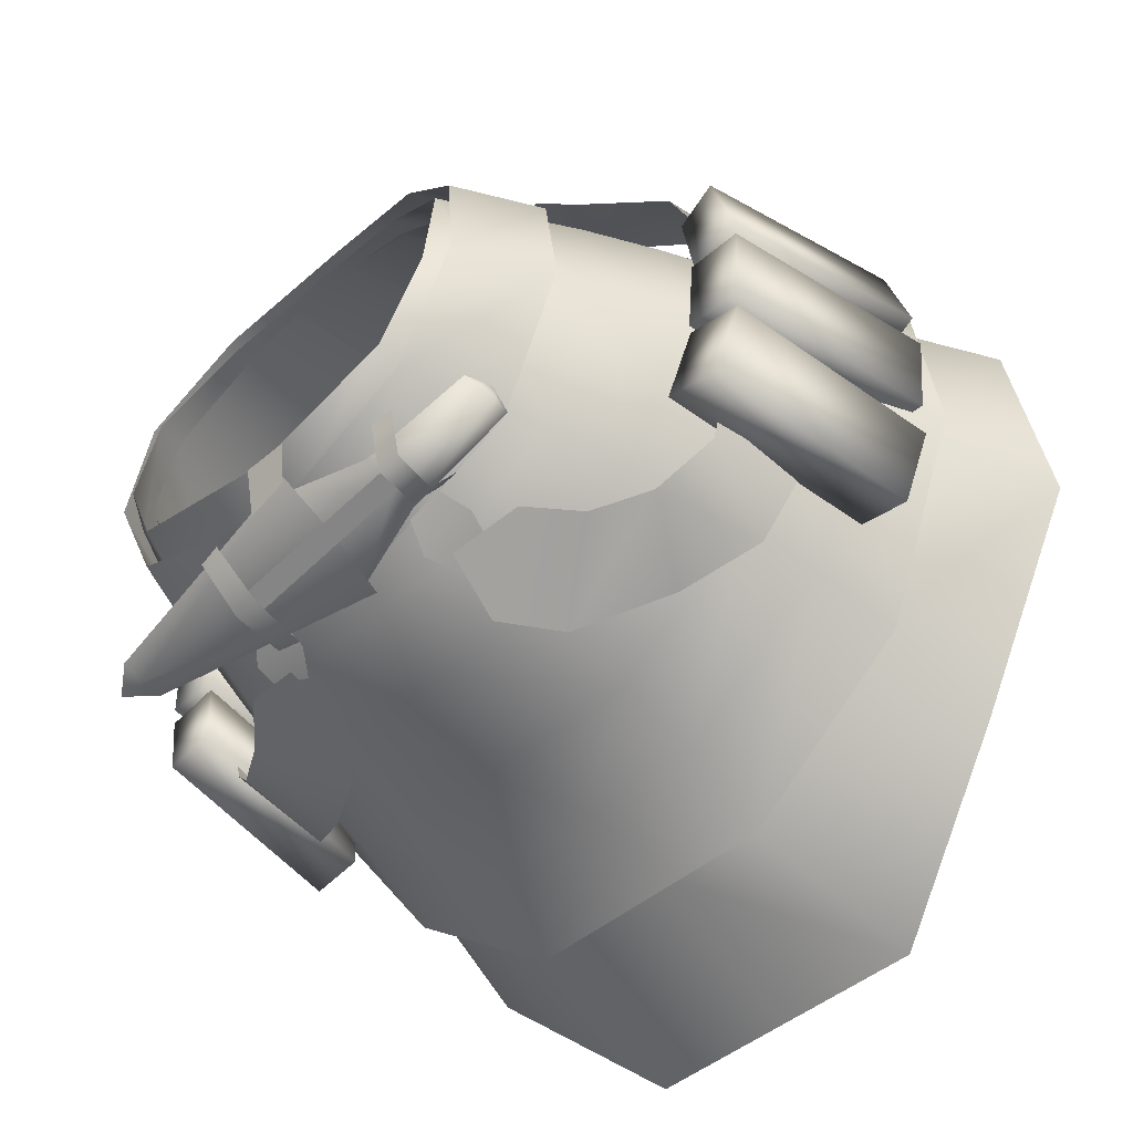
<metadata>
{"format":"obj","ext":"obj","renderer":"f3d","projection":"perspective","resolution":1024,"background":"white","views":[{"elev":-43.6,"azim":-134.3,"up":"+Z"}]}
</metadata>
<code>
g mesh00
v -7.502 -6.232 -15.81
v -18.42 -11.5 -11.47
v -16.54 -5.879 -10.3
v 27.84 -18.65 -2.822
v 23.12 -19.45 10.02
v 25.18 -25.53 10.94
v -8.358 -11.86 -18.03
v -21.03 -19.39 -12.81
v -18.42 -11.5 -11.47
v -16.54 -5.879 -10.3
v -17.75 1.552 -1.259
v -13.24 1.731 -8.493
v -7.502 -6.232 -15.81
v -16.54 -5.879 -10.3
v -13.24 1.731 -8.493
v 22.21 -5.629 -1.543
v 19.04 -6.906 8.123
v 21.03 -12.56 8.965
v -18.42 -11.5 -11.47
v -7.502 -6.232 -15.81
v -8.358 -11.86 -18.03
v -0.02602 -6.232 -15.81
v -0.03903 -11.86 -18.03
v 16.54 -5.879 -10.3
v 22.21 -5.629 -1.543
v 24.75 -11.04 -2.141
v 23.12 -19.45 10.02
v 8.426 -31.91 -23.97
v 11.04 -44.63 -30.64
v -0.1381 -44.63 -30.64
v 0.02302 1.731 -10.17
v 4.008 1.731 -10.17
v 0.006005 -6.232 -15.42
v 6.124 -6.232 -15.42
v 0.007006 -11.86 -17.45
v 6.62 -11.86 -17.45
v -22.21 -25.57 -14.14
v -21.03 -19.39 -12.81
v -10.11 -25.84 -22.21
v -9.556 -19.76 -20.14
v -0.09708 -25.84 -22.21
v -0.03203 -19.76 -20.14
v 10.11 -25.84 -22.21
v 9.556 -19.76 -20.14
v 22.21 -25.57 -14.14
v 21.03 -19.39 -12.81
v 29.67 -23.89 -3.398
v 27.84 -18.65 -2.822
v 24.75 -11.04 -2.141
v 18.42 -11.5 -11.47
v 16.54 -5.879 -10.3
v 8.358 -11.86 -18.03
v 7.502 -6.232 -15.81
v -0.03903 -11.86 -18.03
v -0.02602 -6.232 -15.81
v -3.96 1.731 -10.17
v 0.02302 1.731 -10.17
v -6.108 -6.232 -15.42
v 0.006005 -6.232 -15.42
v -6.62 -11.86 -17.45
v 0.007006 -11.86 -17.45
v -7.529 -19.76 -19.21
v 7.486 -19.76 -19.21
v 0.02102 -19.76 -19.21
v 7.953 -25.84 -21.14
v -0.03903 -25.84 -21.14
v 8.426 -31.91 -23.97
v -0.06706 -31.91 -23.97
v -12.08 -44.63 -30.64
v -12.08 -44.63 -30.64
v -8.426 -31.91 -23.97
v -0.06706 -31.91 -23.97
v -7.953 -25.84 -21.14
v -0.03903 -25.84 -21.14
v 0.02102 -19.76 -19.21
v 6.62 -11.86 -17.45
v -23.53 -31.75 -16.32
v -22.21 -25.57 -14.14
v -10.02 -31.91 -26.03
v -10.11 -25.84 -22.21
v -0.1291 -31.91 -26.03
v 10.54 -31.91 -26.03
v 23.53 -31.75 -16.32
v 31.68 -29 -3.893
v 27.34 -32.29 12.33
v -4.824 1.733 -10.36
v -7.502 -6.232 -15.81
v 0 1.73 -11.18
v 4.69 1.733 -10.36
v 7.502 -6.232 -15.81
v 13.24 1.731 -8.493
v 16.54 -5.879 -10.3
v 17.75 1.552 -1.259
v 22.21 -5.629 -1.543
v 15.93 0.4268 7.035
v 19.04 -6.906 8.123
v -21.03 -19.39 -12.81
v 8.358 -11.86 -18.03
v 18.42 -11.5 -11.47
v 27.84 -18.65 -2.822
v 25.18 -25.53 10.94
f 1 2 3
f 4 5 6
f 7 8 9
f 10 11 12
f 13 14 15
f 16 17 18
f 19 20 21
f 21 20 22
f 21 22 23
f 24 25 26
f 26 25 18
f 26 18 27
f 28 29 30
f 31 32 33
f 33 32 34
f 33 34 35
f 35 34 36
f 37 38 39
f 39 38 40
f 39 40 41
f 41 40 42
f 41 42 43
f 43 42 44
f 43 44 45
f 45 44 46
f 45 46 47
f 27 48 49
f 49 48 50
f 49 50 51
f 51 50 52
f 51 52 53
f 53 52 54
f 53 54 55
f 56 57 58
f 58 57 59
f 58 59 60
f 60 59 61
f 60 61 62
f 36 63 64
f 64 63 65
f 64 65 66
f 66 65 67
f 66 67 68
f 68 67 30
f 68 30 69
f 70 71 72
f 72 71 73
f 72 73 74
f 74 73 62
f 74 62 75
f 75 62 61
f 75 61 76
f 77 78 79
f 79 78 80
f 79 80 81
f 81 80 41
f 81 41 82
f 82 41 43
f 82 43 83
f 83 43 45
f 83 45 84
f 84 45 47
f 84 47 85
f 15 86 87
f 87 86 88
f 87 88 22
f 22 88 89
f 22 89 90
f 90 89 91
f 90 91 92
f 92 91 93
f 92 93 94
f 94 93 95
f 94 95 96
f 97 21 40
f 40 21 23
f 40 23 42
f 42 23 98
f 42 98 44
f 44 98 99
f 44 99 46
f 46 99 100
f 46 100 47
f 47 100 101
f 47 101 85
v 11.66 -8.838 13.87
v 15.93 0.4268 7.035
v 8.284 0.5087 10.78
v 29.44 -30.79 -3.116
v 32.79 -40.04 -3.873
v 23.81 -40.81 -19.1
v 21.68 -31.75 -15
v 23.81 -40.81 -19.1
v 11.04 -44.63 -30.64
v 26.6 -32.07 10.94
v 28.96 -41 13.19
v 32.79 -40.04 -3.873
v 14.58 -34.74 20.33
v 14.8 -46 24.93
v 28.96 -41 13.19
v 15.85 -5.879 -10.18
v 12.35 1.731 -7.972
v 16.17 2.104 -0.6612
v 20.86 -6.157 -1.457
v 16.17 2.104 -0.6612
v 14.51 1.531 5.774
v 24.99 -10.89 -4.254
v 23.46 -10.17 -9.825
v 27.16 -27.15 -5.893
v 24.24 -11.3 7.691
v 25.36 -11.17 2.31
v 25.96 -27.51 9.37
v 25.25 -11.02 2.282
v 24.97 -10.82 -3.61
v 27.64 -27.23 2.067
v 29.64 -26.25 -12.55
v 27.69 -10.13 -10.62
v 29.22 -10.85 -5.049
v 23.46 -10.17 -9.825
v 24.99 -10.89 -4.254
v 16.7 -9.422 -15.96
v 10.72 -13.62 -19.9
v 13.37 -6.464 -15.16
v 7.302 -9.987 -18.99
v 8.116 -5.557 -16.41
v 31.33 -27.07 4.898
v 29.33 -10.98 3.569
v 27.25 -11.1 9.338
v 25.36 -11.17 2.31
v 24.24 -11.3 7.691
v 24.24 -11.3 7.691
v 25.96 -27.51 9.37
v 29.19 -27.24 10.93
v 24.97 -10.82 -3.61
v 29.27 -10.79 -3.736
v 27.32 -26.97 -4.092
v 31.39 -26.87 -4.208
v 24.99 -10.89 -4.254
v 27.16 -27.15 -5.893
v 31.25 -27.05 -6.724
v 8.875 -6.868 16.36
v 8.865 -11.78 18.25
v 13.73 -7.487 16.23
v 11.41 -13.89 18.21
v 16.08 -9.209 15.49
v 31.39 -26.87 -4.208
v 29.27 -10.79 -3.736
v 29.46 -10.87 2.075
v 24.97 -10.82 -3.61
v 25.25 -11.02 2.282
v 23.46 -10.17 -9.825
v 27.69 -10.13 -10.62
v 25.63 -26.36 -11.8
v 29.64 -26.25 -12.55
v 25.36 -11.17 2.31
v 29.33 -10.98 3.569
v 28.1 -27.34 3.336
v 31.33 -27.07 4.898
v 25.25 -11.02 2.282
v 27.64 -27.23 2.067
v 31.71 -27.13 1.951
v 4.008 1.731 -10.17
v 12.35 1.731 -7.972
v 6.124 -6.232 -15.42
v 15.85 -5.879 -10.18
v 6.62 -11.86 -17.45
v 17.17 -11.5 -11.38
v 7.486 -19.76 -19.21
v 8.426 -31.91 -23.97
v 7.953 -25.84 -21.14
v 20.52 -25.57 -13.44
v 19.14 -19.39 -12.44
v 28.1 -27.34 3.336
v 25.63 -26.36 -11.8
v 27.32 -26.97 -4.092
v 8.284 0.5087 10.78
v 4.571 0.6033 11.26
v 11.66 -8.838 13.87
v 6.851 -9.467 15.36
v 14.34 -13.96 15.65
v 8.205 -14.96 17.51
v 16.2 -20.86 18.01
v 8.957 -22.06 20.01
v 8.419 -28.85 22.25
v 17.02 -27.32 19.91
v 7.398 -37.32 24.69
v 17.63 -34.84 21.93
v 15.93 0.4268 7.035
v 11.66 -8.838 13.87
v 19.04 -6.906 8.123
v 14.34 -13.96 15.65
v 21.03 -12.56 8.965
v 16.2 -20.86 18.01
v 23.12 -19.45 10.02
v 17.02 -27.32 19.91
v 25.18 -25.53 10.94
v 17.63 -34.84 21.93
v 27.34 -32.29 12.33
v 18.54 -6.3 6.805
v 20.86 -6.157 -1.457
v 20.76 -11.95 7.892
v 23.04 -11.04 -1.962
v 23.11 -19.17 8.905
v 25.63 -18.65 -2.416
v 24.69 -25.98 9.805
v 27.51 -24.72 -2.881
v 29.44 -30.79 -3.116
v 26.6 -32.07 10.94
v 24.69 -25.98 9.805
v 14.29 -27.84 18.11
v 23.11 -19.17 8.905
v 13.49 -20.87 16.13
v 20.76 -11.95 7.892
v 12.53 -13.72 13.83
v 18.54 -6.3 6.805
v 10.64 -6.516 11.98
v 14.51 1.531 5.774
v 8.441 0.5071 10.49
v 21.68 -31.75 -15
v 20.52 -25.57 -13.44
v 27.51 -24.72 -2.881
v 19.14 -19.39 -12.44
v 25.63 -18.65 -2.416
v 17.17 -11.5 -11.38
v 23.04 -11.04 -1.962
v 15.85 -5.879 -10.18
v 20.86 -6.157 -1.457
v -2.281 -52.58 30.91
v 14.8 -46 24.93
v 0.9848 -37.32 23.97
v 14.58 -34.74 20.33
v 2.194 -29.92 21.25
v 14.29 -27.84 18.11
v 3.344 -22.4 18.63
v 13.49 -20.87 16.13
v 4.036 -15.31 16.07
v 12.53 -13.72 13.83
v 3.966 -6.464 13.18
v 10.64 -6.516 11.98
v 2.921 0.5584 11.35
v 8.441 0.5071 10.49
f 102 103 104
f 105 106 107
f 108 109 110
f 111 112 113
f 114 115 116
f 117 118 119
f 120 121 122
f 123 124 125
f 126 127 128
f 129 130 131
f 132 133 134
f 134 133 135
f 134 135 136
f 137 138 139
f 139 138 140
f 139 140 141
f 142 143 144
f 144 143 145
f 144 145 146
f 147 148 149
f 150 151 152
f 152 151 153
f 154 155 156
f 157 158 159
f 159 158 160
f 159 160 161
f 162 163 164
f 164 163 165
f 164 165 166
f 167 168 169
f 169 168 170
f 171 172 173
f 173 172 174
f 175 176 177
f 178 179 180
f 180 179 181
f 180 181 182
f 182 181 183
f 182 183 184
f 110 185 108
f 108 185 186
f 108 186 187
f 187 186 184
f 187 184 188
f 188 184 183
f 127 189 128
f 128 189 142
f 128 142 149
f 149 142 144
f 149 144 147
f 124 190 125
f 125 190 132
f 125 132 156
f 156 132 134
f 156 134 154
f 130 191 131
f 131 191 162
f 131 162 177
f 177 162 164
f 177 164 175
f 192 193 194
f 194 193 195
f 194 195 196
f 196 195 197
f 196 197 198
f 197 199 198
f 198 199 200
f 198 200 201
f 201 200 202
f 201 202 203
f 204 205 206
f 206 205 207
f 206 207 208
f 208 207 209
f 208 209 210
f 210 209 211
f 210 211 212
f 212 211 213
f 212 213 214
f 122 215 216
f 216 215 217
f 216 217 218
f 218 217 219
f 218 219 220
f 220 219 221
f 220 221 222
f 222 221 111
f 222 111 223
f 223 111 113
f 116 224 114
f 114 224 225
f 114 225 226
f 226 225 227
f 226 227 228
f 228 227 229
f 228 229 230
f 230 229 231
f 230 231 232
f 232 231 233
f 232 233 234
f 107 235 105
f 105 235 236
f 105 236 237
f 237 236 238
f 237 238 239
f 239 238 240
f 239 240 241
f 241 240 242
f 241 242 243
f 243 242 119
f 244 245 246
f 246 245 247
f 246 247 248
f 248 247 249
f 248 249 250
f 250 249 251
f 250 251 252
f 252 251 253
f 252 253 254
f 254 253 255
f 254 255 256
f 256 255 257
v -27.25 -11.1 9.338
v -25.96 -27.51 9.37
v -24.24 -11.3 7.691
v -29.22 -10.85 -5.049
v -27.16 -27.15 -5.893
v -24.99 -10.89 -4.254
v -29.27 -10.79 -3.736
v -25.25 -11.02 2.282
v -24.97 -10.82 -3.61
v -21.03 -12.56 8.965
v -11.66 -8.838 13.87
v -19.04 -6.906 8.123
v -25.2 -25.53 10.94
v -31.68 -29 -3.893
v -27.34 -32.29 12.33
v -8.243 0.5087 10.78
v -15.93 0.4268 7.035
v -11.66 -8.838 13.87
v -29.44 -30.79 -3.116
v -32.8 -40.04 -3.873
v -28.96 -41 13.19
v -8.426 -31.91 -23.97
v -12.08 -44.63 -30.64
v -23.81 -40.81 -19.1
v -19.14 -19.39 -12.44
v -17.17 -11.5 -11.38
v -6.62 -11.86 -17.45
v -6.108 -6.232 -15.42
v -21.68 -31.75 -15
v -23.81 -40.81 -19.1
v -32.8 -40.04 -3.873
v -15.85 -5.879 -10.18
v -12.45 1.731 -7.972
v -3.96 1.731 -10.17
v -10.59 -6.516 11.98
v -8.4 0.5071 10.49
v -14.51 1.531 5.774
v -29.64 -26.25 -12.55
v -25.63 -26.36 -11.8
v -31.25 -27.05 -6.724
v -23.46 -10.17 -9.825
v -24.99 -10.89 -4.254
v -27.16 -27.15 -5.893
v -28.1 -27.34 3.336
v -25.36 -11.17 2.31
v -24.24 -11.3 7.691
v -24.99 -10.89 -4.254
v -27.69 -10.13 -10.62
v -23.46 -10.17 -9.825
v -27.32 -26.97 -4.092
v -24.97 -10.82 -3.61
v -25.25 -11.02 2.282
v -24.24 -11.3 7.691
v -29.33 -10.98 3.569
v -25.36 -11.17 2.31
v -10.72 -13.62 -19.9
v -16.7 -9.422 -15.96
v -7.302 -9.984 -18.99
v -13.37 -6.46 -15.16
v -8.116 -5.554 -16.41
v -25.96 -27.51 9.37
v -29.19 -27.24 10.93
v -31.33 -27.07 4.898
v -27.32 -26.97 -4.092
v -31.39 -26.87 -4.208
v -24.97 -10.82 -3.61
v -29.27 -10.79 -3.736
v -31.25 -27.05 -6.724
v -27.64 -27.23 2.067
v -31.71 -27.13 1.951
v -31.39 -26.87 -4.208
v -27.64 -27.23 2.067
v -25.25 -11.02 2.282
v -29.46 -10.87 2.075
v -16.08 -9.209 15.49
v -11.41 -13.89 18.21
v -13.73 -7.487 16.23
v -8.865 -11.78 18.25
v -8.875 -6.868 16.36
v -25.63 -26.36 -11.8
v -29.64 -26.25 -12.55
v -23.46 -10.17 -9.825
v -27.69 -10.13 -10.62
v -28.1 -27.34 3.336
v -31.33 -27.07 4.898
v -25.36 -11.17 2.31
v -29.33 -10.98 3.569
v -14.26 -13.96 15.65
v -23.1 -19.45 10.02
v -16.12 -20.86 18.01
v -25.2 -25.53 10.94
v -16.93 -27.32 19.91
v -27.34 -32.29 12.33
v -17.54 -34.84 21.93
v -4.571 0.6033 11.26
v -8.243 0.5087 10.78
v -6.851 -9.467 15.36
v -11.66 -8.838 13.87
v -8.165 -14.96 17.51
v -14.26 -13.96 15.65
v -8.913 -22.06 20.01
v -21.68 -31.75 -15
v -20.52 -25.57 -13.44
v -7.953 -25.84 -21.14
v -7.529 -19.76 -19.21
v -2.907 0.5584 11.35
v -8.4 0.5071 10.49
v -3.946 -6.464 13.18
v -10.59 -6.516 11.98
v -4.017 -15.31 16.07
v -12.47 -13.72 13.83
v -13.42 -20.87 16.13
v -14.73 -46 24.93
v 2.27 -52.58 30.91
v -14.51 -34.74 20.33
v -0.9798 -37.32 23.97
v -14.22 -27.84 18.11
v -2.183 -29.92 21.25
v -3.328 -22.4 18.63
v -16.12 -20.86 18.01
v -16.93 -27.32 19.91
v -8.378 -28.85 22.25
v -17.54 -34.84 21.93
v -7.362 -37.32 24.69
v -17.75 1.552 -1.259
v -16.54 -5.879 -10.3
v -22.21 -5.629 -1.543
v -18.42 -11.5 -11.47
v -24.75 -11.04 -2.141
v -21.03 -19.39 -12.81
v -27.84 -18.65 -2.822
v -22.21 -25.57 -14.14
v -29.67 -23.89 -3.398
v -23.53 -31.75 -16.32
v -23.1 -19.45 10.02
v -21.03 -12.56 8.965
v -19.04 -6.906 8.123
v -15.93 0.4268 7.035
v -18.54 -6.3 6.805
v -10.59 -6.516 11.98
v -20.76 -11.95 7.892
v -12.47 -13.72 13.83
v -23.11 -19.17 8.905
v -13.42 -20.87 16.13
v -24.69 -25.98 9.805
v -14.22 -27.84 18.11
v -26.6 -32.07 10.94
v -14.51 -34.74 20.33
v -28.96 -41 13.19
v -14.73 -46 24.93
v -29.44 -30.79 -3.116
v -27.51 -24.72 -2.881
v -20.52 -25.57 -13.44
v -25.66 -18.65 -2.416
v -19.14 -19.39 -12.44
v -23.02 -11.04 -1.962
v -17.17 -11.5 -11.38
v -20.85 -6.157 -1.457
v -15.85 -5.879 -10.18
v -16.12 2.104 -0.6612
v -12.45 1.731 -7.972
v -26.6 -32.07 10.94
v -24.69 -25.98 9.805
v -27.51 -24.72 -2.881
v -23.11 -19.17 8.905
v -25.66 -18.65 -2.416
v -20.76 -11.95 7.892
v -23.02 -11.04 -1.962
v -18.54 -6.3 6.805
v -20.85 -6.157 -1.457
v -14.51 1.531 5.774
v -16.12 2.104 -0.6612
f 258 259 260
f 261 262 263
f 264 265 266
f 267 268 269
f 270 271 272
f 273 274 275
f 275 274 269
f 276 277 278
f 279 280 281
f 282 283 284
f 284 283 285
f 286 287 288
f 283 289 285
f 285 289 290
f 285 290 291
f 292 293 294
f 295 296 297
f 298 299 296
f 296 299 300
f 296 300 297
f 301 302 303
f 261 304 305
f 305 304 306
f 307 308 309
f 258 310 311
f 311 310 312
f 313 314 315
f 315 314 316
f 315 316 317
f 303 318 301
f 301 318 319
f 301 319 320
f 259 258 319
f 319 258 311
f 319 311 320
f 321 322 323
f 323 322 324
f 262 261 325
f 325 261 305
f 325 305 295
f 309 326 307
f 307 326 327
f 307 327 328
f 328 327 264
f 329 330 331
f 332 333 334
f 334 333 335
f 334 335 336
f 265 264 331
f 331 264 327
f 331 327 329
f 337 338 339
f 339 338 340
f 341 342 343
f 343 342 344
f 268 267 345
f 345 267 346
f 345 346 347
f 347 346 348
f 347 348 349
f 349 348 350
f 349 350 351
f 352 353 354
f 354 353 355
f 354 355 356
f 356 355 357
f 356 357 358
f 281 359 279
f 279 359 360
f 279 360 361
f 361 360 282
f 361 282 362
f 362 282 284
f 363 364 365
f 365 364 366
f 365 366 367
f 367 366 368
f 367 368 369
f 370 371 372
f 372 371 373
f 372 373 374
f 374 373 375
f 374 375 369
f 369 375 376
f 369 376 367
f 357 377 358
f 358 377 378
f 358 378 379
f 379 378 380
f 379 380 381
f 382 383 384
f 384 383 385
f 384 385 386
f 386 385 387
f 386 387 388
f 388 387 389
f 388 389 390
f 390 389 391
f 390 391 271
f 271 270 390
f 390 270 392
f 390 392 388
f 388 392 393
f 388 393 386
f 386 393 394
f 386 394 384
f 384 394 395
f 384 395 382
f 294 396 397
f 397 396 398
f 397 398 399
f 399 398 400
f 399 400 401
f 401 400 402
f 401 402 403
f 403 402 404
f 403 404 405
f 405 404 406
f 405 406 407
f 288 408 286
f 286 408 409
f 286 409 410
f 410 409 411
f 410 411 412
f 412 411 413
f 412 413 414
f 414 413 415
f 414 415 416
f 416 415 417
f 416 417 418
f 278 419 276
f 276 419 420
f 276 420 421
f 421 420 422
f 421 422 423
f 423 422 424
f 423 424 425
f 425 424 426
f 425 426 427
f 427 426 428
f 427 428 429
v -17.34 3.707 -0.9999
v -18.7 -3.607 7.907
v -16.08 2.951 7.063
v -10.26 2.803 -16.19
v -10.99 2.636 -10.96
v -9.234 2.784 -11.25
v 10.87 -6.152 15.07
v 7.426 -8.174 16.91
v 10.3 -7.855 16.1
v -6.121 -4.854 -15.77
v -9.377 -2.997 -13.27
v -6.653 -3.044 -14.02
v 6.121 -4.854 -15.77
v 10.47 -6.287 -15.87
v 7.348 -6.499 -16.84
v -17.75 1.552 -1.259
v -14.91 3.16 6.557
v -15.4 4.394 -0.9999
v 14.91 3.16 6.557
v 17.75 1.552 -1.259
v 15.4 4.394 -0.9999
v -2.535 4.514 -12.96
v -2.531 4.868 -9.503
v 0.9348 4.162 -13.3
v 0.9338 4.888 -9.529
v -16.08 2.951 7.063
v -18.7 -3.607 7.907
v -9.831 1.335 13.18
v -10.96 -5.464 14.51
v -20.82 -2.649 -1.259
v -13.14 4.071 -9.757
v -15.78 -2.771 -11.54
v 10.96 -5.464 14.51
v 9.831 1.335 13.18
v -0.1792 0.1155 15.78
v -9.831 1.335 13.18
v -10.96 -5.464 14.51
v -0.2772 -6.868 17.48
v 16.08 2.951 7.063
v 18.7 -3.607 7.907
v 17.34 3.707 -0.9999
v 20.82 -2.649 -1.259
v 12.77 4.071 -9.757
v 15.1 -2.771 -11.54
v 12.77 4.071 -9.757
v 15.1 -2.771 -11.54
v -0.2622 -3.553 -15.72
v -15.78 -2.771 -11.54
v -13.14 4.071 -9.757
v -0.3913 3.415 -13.52
v 10.96 -5.464 14.51
v 18.7 -3.607 7.907
v 9.831 1.335 13.18
v 16.08 2.951 7.063
v -10.17 -0.2311 -16.99
v -9.586 -3.168 -12.86
v -12.01 -0.146 -16.9
v -11.31 -3.031 -12.84
v 4.797 3.996 -13.3
v 6.556 3.797 -13.65
v 4.618 1.884 -18.44
v -9.66 0.9516 -16.12
v -8.558 2.457 -13.69
v -2.433 3.821 -13.15
v 9.797 -1.499 11.8
v 8.511 1.581 11.08
v 0 -1.922 13.36
v -10.81 1.046 -16.54
v -10.79 2.415 -15.88
v 4.299 0.7157 -17.99
v 4.263 2.197 -17.31
v -2.161 1.662 -16.38
v -1.626 -3.668 -16.12
v -8.666 -1.661 -15.16
v 6.276 -3.01 -17.28
v 4.684 -3.453 -17.2
v 2.695 1.845 -18.26
v -12.07 2.733 -16.13
v -10.17 -0.2311 -16.99
v -12.01 -0.146 -16.9
v -2.555 4.517 -12.37
v 16.28 2.508 -15.44
v 15.44 1.492 -17.05
v 18.55 0.9275 -16.09
v 16.06 -0.5392 -16.71
v -2.555 4.517 -12.37
v -1.993 -4.437 -16.51
v 16.28 2.508 -15.44
v 16.06 -0.5392 -16.71
v 18.55 0.9275 -16.09
v -1.993 -4.437 -16.51
v -4.387 1.479 -16.79
v -17.94 -1.173 -13.77
v -17.64 -0.08344 -11.93
v -18.99 0.7815 -14.85
v -17.72 2.402 -12.82
v -17.72 2.402 -12.82
v -8.558 2.457 -13.69
v -18.99 0.7815 -14.85
v -9.66 0.9516 -16.12
v -8.666 -1.661 -15.16
v -17.94 -1.173 -13.77
v 6.153 -6.605 16
v 9.375 -5.103 14.51
v 6.549 -5.149 15.13
v -6.549 -5.149 15.13
v -9.375 -5.103 14.51
v -6.153 -6.605 16
v -10.87 -6.152 15.07
v -7.426 -8.174 16.91
v -10.3 -7.855 16.1
v -10.81 -4.726 -14.95
v -7.348 -6.499 -16.84
v -10.47 -6.287 -15.94
v 10.81 -4.726 -14.88
v 6.653 -3.044 -14.02
v 9.377 -2.997 -13.21
v 14.91 3.16 6.557
v 8.511 1.581 11.08
v 15.93 0.4268 7.035
v 9.797 -1.499 11.8
v 15.4 4.394 -0.9999
v 17.75 1.552 -1.259
v 12.23 4.799 -7.227
v 13.24 1.731 -8.493
v 0 1.73 -11.18
v -13.24 1.731 -8.493
v -11.99 4.828 -7.227
v -15.4 4.394 -0.9999
v -11.99 4.828 -7.227
v -17.75 1.552 -1.259
v -13.24 1.731 -8.493
v 0 1.075 12.24
v -8.453 1.587 11.05
v -9.797 -1.499 11.8
v -0.1972 4.759 -9.739
v 12.23 4.799 -7.227
v 13.24 1.731 -8.493
v -15.93 0.4268 7.035
v 15.93 0.4268 7.035
v -14.91 3.16 6.557
v -15.93 0.4268 7.035
v -8.453 1.587 11.05
v -9.797 -1.499 11.8
f 430 431 432
f 433 434 435
f 436 437 438
f 439 440 441
f 442 443 444
f 445 446 447
f 448 449 450
f 451 452 453
f 453 452 454
f 455 456 457
f 457 456 458
f 431 430 459
f 459 430 460
f 459 460 461
f 462 463 464
f 465 466 464
f 464 466 467
f 464 467 462
f 468 469 470
f 470 469 471
f 470 471 472
f 472 471 473
f 474 475 476
f 477 478 476
f 476 478 479
f 476 479 474
f 480 481 482
f 482 481 483
f 484 485 486
f 486 485 487
f 488 489 490
f 491 492 493
f 494 495 496
f 497 498 499
f 499 498 500
f 493 501 491
f 491 501 502
f 491 502 503
f 504 505 490
f 490 505 506
f 490 506 488
f 434 433 507
f 507 433 508
f 507 508 509
f 510 511 512
f 512 511 513
f 512 513 514
f 515 516 517
f 517 516 518
f 517 518 519
f 514 520 512
f 512 520 521
f 512 521 510
f 522 523 524
f 524 523 525
f 526 527 528
f 527 529 528
f 528 529 530
f 528 530 531
f 437 436 532
f 532 436 533
f 532 533 534
f 535 536 537
f 537 536 538
f 537 538 539
f 539 538 540
f 440 439 541
f 541 439 542
f 541 542 543
f 443 442 544
f 544 442 545
f 544 545 546
f 547 548 549
f 549 548 550
f 551 552 553
f 553 552 554
f 555 556 557
f 558 559 560
f 560 559 561
f 495 562 496
f 496 562 563
f 496 563 564
f 557 565 555
f 555 565 566
f 555 566 567
f 446 445 568
f 449 448 569
f 570 571 572
f 572 571 573
v -22.1 -12.46 13.39
v -18.85 -18.11 16.16
v -11.41 -13.89 18.21
v -26.59 -13.89 0.8103
v -25.47 -13.8 -6.71
v -27.7 -21.54 0.7773
v -26.89 -21.23 -8.334
v -27.7 -21.54 0.7773
v -25.32 -20.65 9.773
v -26.59 -13.89 0.8103
v -20.57 -11.76 -15.07
v -16.7 -9.422 -15.96
v -10.72 -13.62 -19.9
v -16.08 -9.209 15.49
v -24.32 -13.28 9.073
v -16.98 -17.53 -17.93
v -22.2 -20.17 -15.2
v -24.13 -13.66 -11.62
v -26.89 -21.23 -8.334
v -25.47 -13.8 -6.71
f 574 575 576
f 577 578 579
f 579 578 580
f 581 582 583
f 584 585 586
f 576 587 574
f 575 574 582
f 582 574 588
f 582 588 583
f 586 589 584
f 584 589 590
f 584 590 591
f 591 590 592
f 591 592 593
v 18.85 -18.11 16.16
v 16.08 -9.209 15.49
v 11.41 -13.89 18.21
v 27.7 -21.54 0.7773
v 26.89 -21.23 -8.334
v 26.59 -13.89 0.8103
v 25.47 -13.8 -6.71
v 22.1 -12.46 13.39
v 25.32 -20.65 9.773
v 24.32 -13.28 9.073
v 27.7 -21.54 0.7773
v 26.59 -13.89 0.8103
v 10.72 -13.62 -19.9
v 16.7 -9.422 -15.96
v 16.98 -17.53 -17.93
v 20.57 -11.76 -15.07
v 22.2 -20.17 -15.2
v 24.13 -13.66 -11.62
v 26.89 -21.23 -8.334
v 25.47 -13.8 -6.71
f 594 595 596
f 597 598 599
f 599 598 600
f 595 594 601
f 601 594 602
f 601 602 603
f 603 602 604
f 603 604 605
f 606 607 608
f 608 607 609
f 608 609 610
f 610 609 611
f 610 611 612
f 612 611 613
v -0.001001 -9.256 15.88
v -6.549 1.21 10.88
v -6.558 -9.336 14.89
v -6.422 -34.85 23.43
v -0.002002 -34.67 24.37
v -6.567 -19.88 18.45
v -0.002002 -19.7 19.39
v -6.558 -9.336 14.89
v -0.001001 -9.256 15.88
v 6.418 -34.85 23.43
v 6.563 -19.88 18.45
v 6.556 -9.336 14.89
v 0 1.187 12.19
v 6.556 -9.336 14.89
v 6.549 1.21 10.88
f 614 615 616
f 617 618 619
f 619 618 620
f 619 620 621
f 621 620 622
f 618 623 620
f 620 623 624
f 620 624 622
f 622 624 625
f 615 614 626
f 626 614 627
f 626 627 628

</code>
